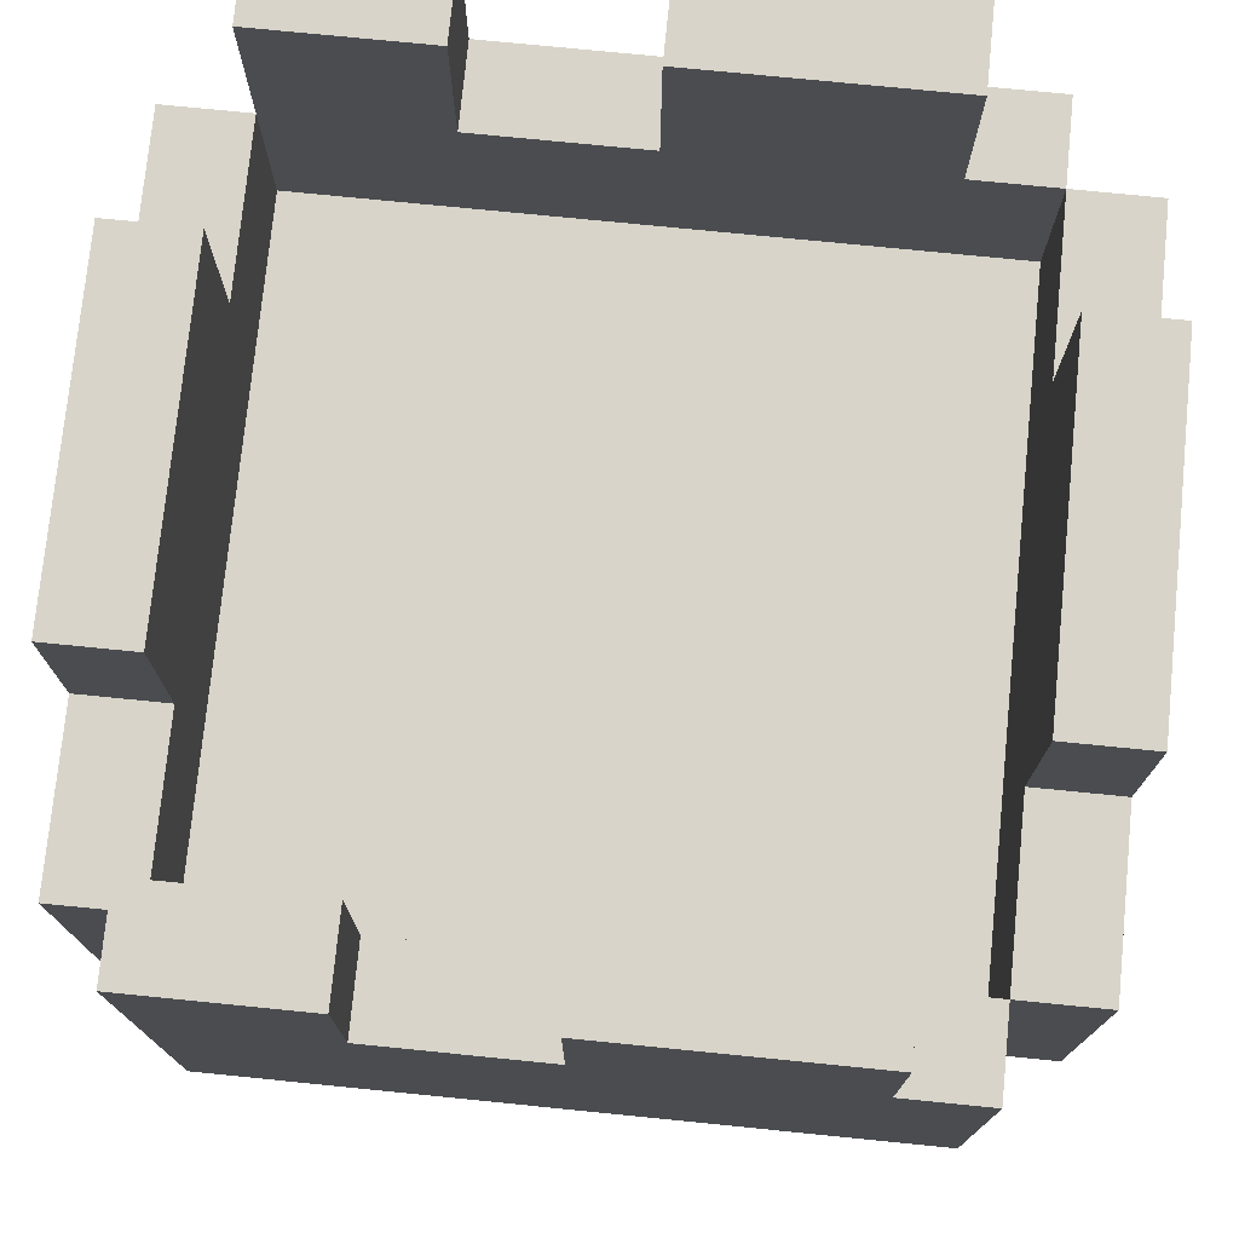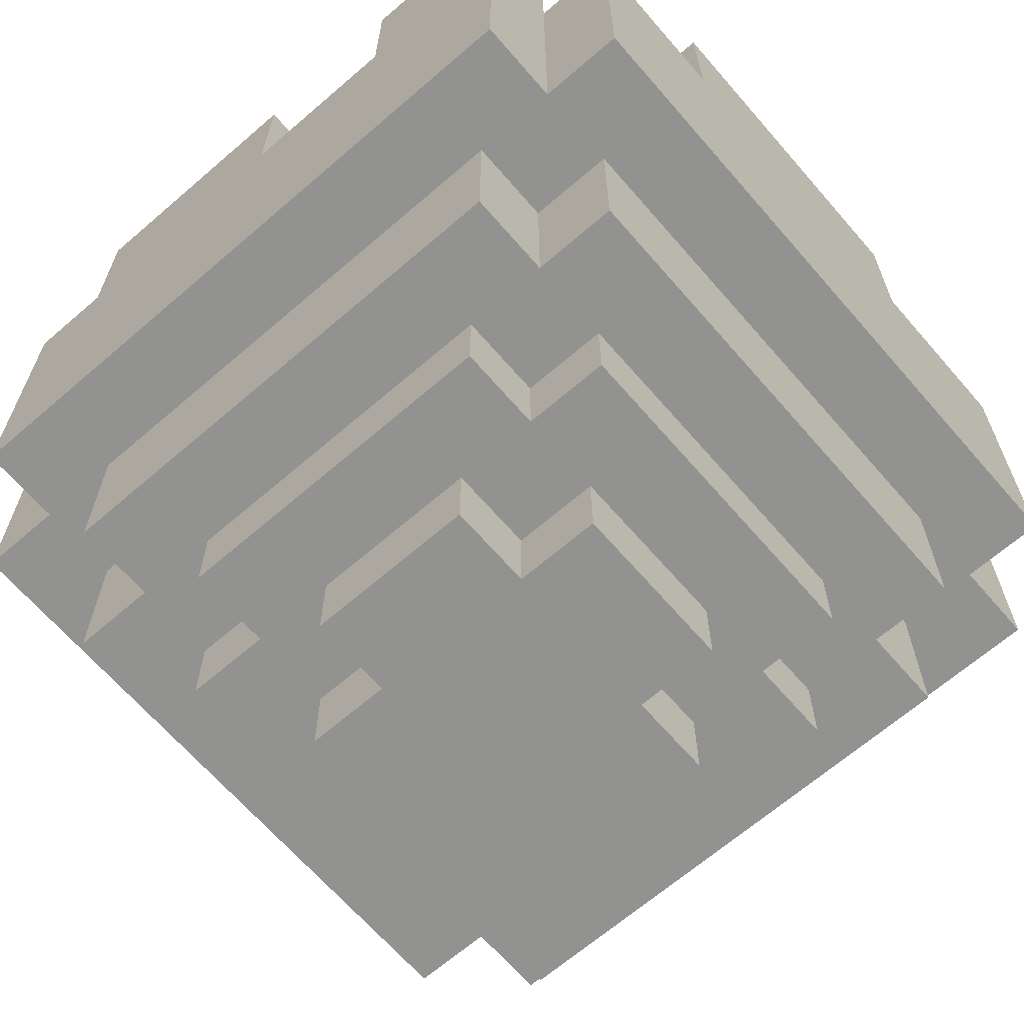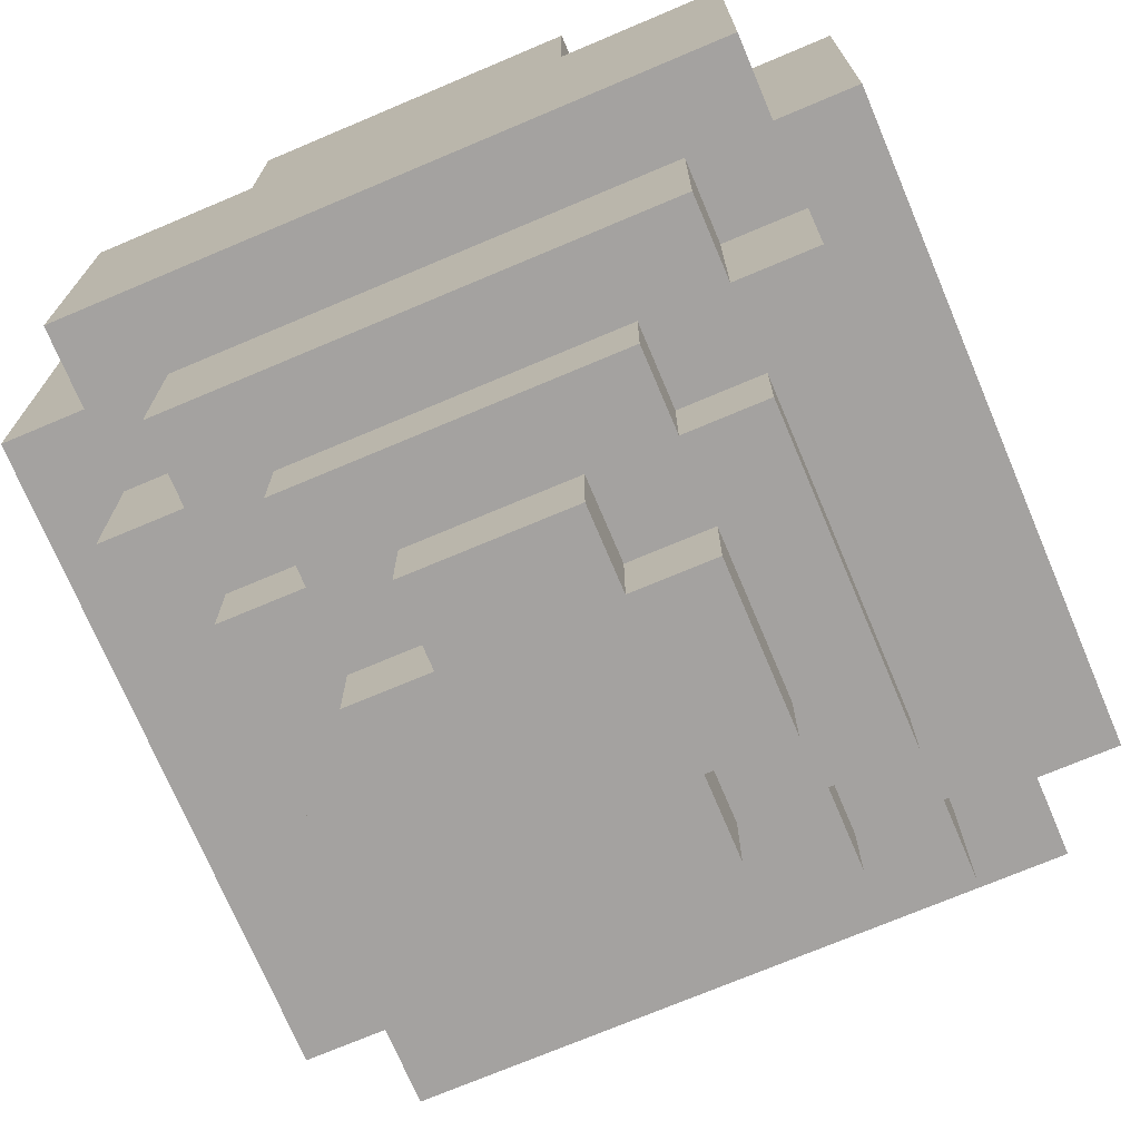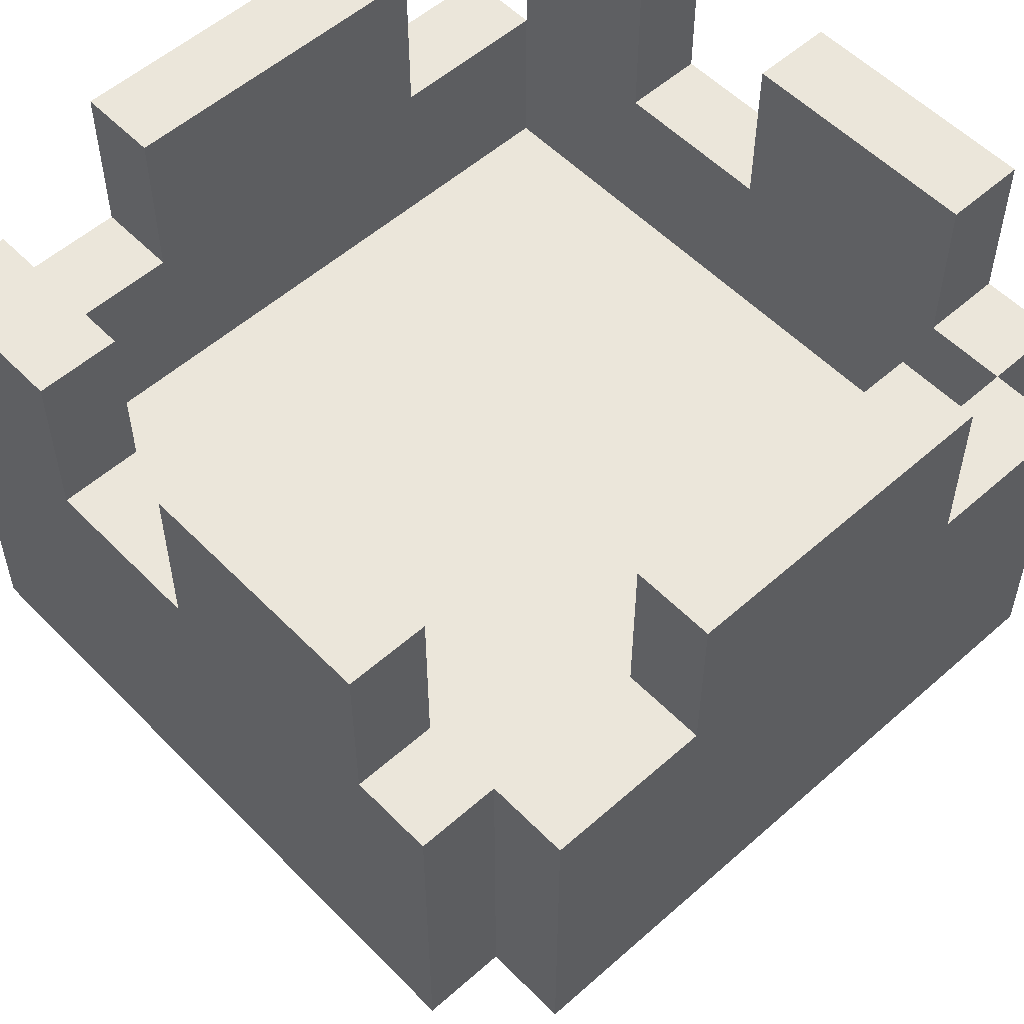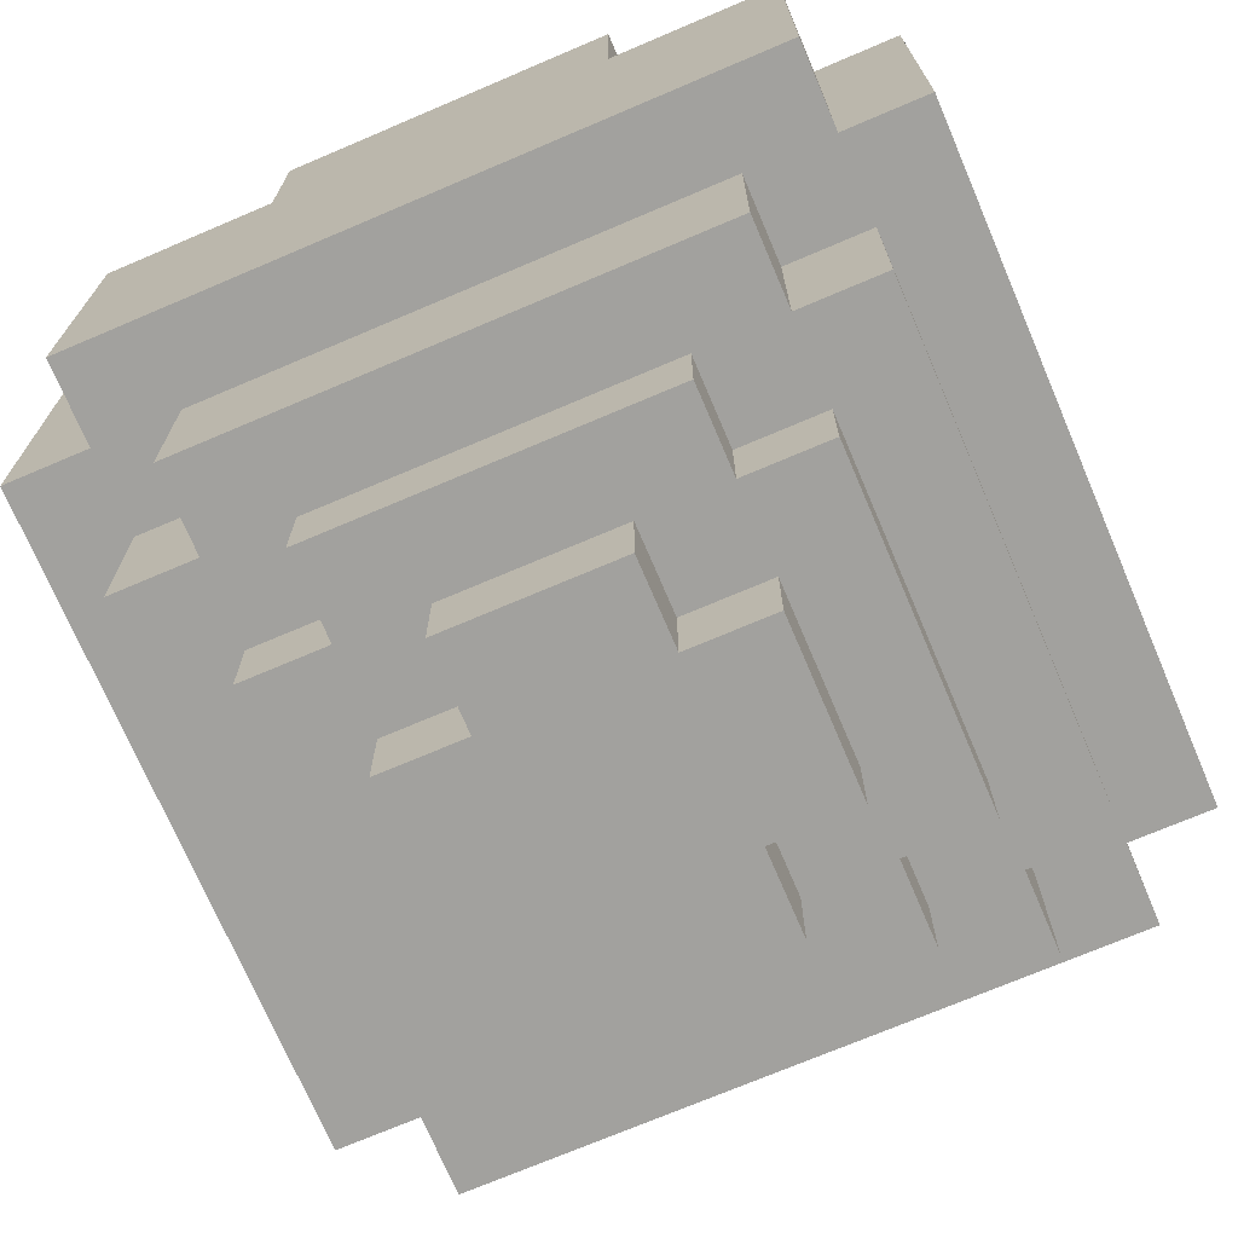
<metadata>
{"format":"obj","ext":"obj","renderer":"f3d","projection":"perspective","resolution":1024,"background":"white","views":[{"elev":75.5,"azim":95.7,"up":"+Y"},{"elev":-66.3,"azim":-49.1,"up":"+Y"},{"elev":-72.7,"azim":-157.1,"up":"+Y"},{"elev":54.8,"azim":136.9,"up":"+Y"},{"elev":-72.0,"azim":-156.9,"up":"+Y"}]}
</metadata>
<code>
g eggItem-0
v -5 4 4
v -5 4 -2
v -5 4 -4
v -5 6 -2
v -5 6 -4
v -5 7 2
v -5 7 -1
v -5 8 2
v -5 8 -0
v -5 8 -3
v -5 8 -4
v -5 10 4
v -5 10 2
v -5 10 -0
v -5 10 -1
v -5 10 -3
v -4 2 3
v -4 2 1
v -4 2 -3
v -4 3 3
v -4 3 1
v -4 4 5
v -4 4 4
v -4 4 3
v -4 4 -2
v -4 4 -3
v -4 4 -4
v -4 4 -5
v -4 6 -4
v -4 8 5
v -4 8 4
v -4 8 -4
v -4 8 -5
v -3 1 2
v -3 1 -2
v -3 2 4
v -3 2 3
v -3 2 2
v -3 2 1
v -3 2 -2
v -3 2 -3
v -3 2 -4
v -3 3 3
v -3 4 4
v -3 4 3
v -3 4 -3
v -3 4 -4
v -2 0 1
v -2 0 -1
v -2 1 3
v -2 1 2
v -2 1 1
v -2 1 -1
v -2 1 -2
v -2 1 -3
v -2 2 3
v -2 2 2
v -2 2 -2
v -2 2 -3
v -2 8 5
v -2 8 4
v -2 8 -4
v -2 8 -5
v -2 10 5
v -2 10 4
v -2 10 -4
v -2 10 -5
v -1 0 2
v -1 0 1
v -1 0 -1
v -1 0 -2
v -1 1 2
v -1 1 1
v -1 1 -1
v -1 1 -2
v 4 6 4
v 4 6 -1
v 4 6 -3
v 4 6 -4
v 4 8 4
v 4 8 2
v 4 8 -0
v 4 8 -1
v 4 8 -3
v 4 8 -4
v 4 10 4
v 4 10 2
v 4 10 -0
v 4 10 -3
v -4 6 4
v -4 6 -4
v -4 7 2
v -4 7 -1
v -4 8 4
v -4 8 2
v -4 8 -0
v -4 8 -3
v -4 8 -4
v -4 10 4
v -4 10 2
v -4 10 -0
v -4 10 -1
v -4 10 -3
v 1 0 2
v 1 0 1
v 1 0 -1
v 1 0 -2
v 1 1 2
v 1 1 1
v 1 1 -1
v 1 1 -2
v 2 0 1
v 2 0 -1
v 2 1 3
v 2 1 2
v 2 1 1
v 2 1 -0
v 2 1 -1
v 2 1 -2
v 2 1 -3
v 2 2 3
v 2 2 2
v 2 2 -2
v 2 2 -3
v 2 8 5
v 2 8 4
v 2 8 -4
v 2 8 -5
v 2 10 5
v 2 10 4
v 2 10 -4
v 2 10 -5
v 3 1 2
v 3 1 -0
v 3 1 -2
v 3 2 4
v 3 2 3
v 3 2 2
v 3 2 -0
v 3 2 -2
v 3 2 -3
v 3 2 -4
v 3 4 4
v 3 4 3
v 3 4 -3
v 3 4 -4
v 4 2 3
v 4 2 -3
v 4 4 5
v 4 4 4
v 4 4 3
v 4 4 -3
v 4 4 -4
v 4 4 -5
v 4 6 5
v 4 6 4
v 4 8 5
v 4 8 4
v 4 8 -4
v 4 8 -5
v 5 4 4
v 5 4 -4
v 5 6 -1
v 5 6 -3
v 5 8 4
v 5 8 2
v 5 8 -0
v 5 8 -1
v 5 8 -3
v 5 8 -4
v 5 10 4
v 5 10 2
v 5 10 -0
v 5 10 -3
v -4 4 5
v -4 8 5
v -3 5 5
v -3 8 5
v -2 8 5
v -2 10 5
v 0 5 5
v 0 8 5
v 2 4 5
v 2 6 5
v 2 8 5
v 2 10 5
v 4 4 5
v 4 6 5
v 4 8 5
v -5 4 4
v -5 10 4
v -4 4 4
v -4 8 4
v -4 10 4
v -3 2 4
v -3 4 4
v 2 4 4
v 3 2 4
v 3 4 4
v 4 4 4
v 4 6 4
v 4 8 4
v 4 10 4
v 5 4 4
v 5 8 4
v 5 10 4
v -4 2 3
v -4 3 3
v -4 4 3
v -3 2 3
v -3 3 3
v -3 4 3
v -2 1 3
v -2 2 3
v 1 1 3
v 1 2 3
v 2 1 3
v 2 2 3
v 3 2 3
v 3 4 3
v 4 2 3
v 4 4 3
v -3 1 2
v -3 2 2
v -2 1 2
v -2 2 2
v -1 0 2
v -1 1 2
v 1 0 2
v 1 1 2
v 2 1 2
v 2 2 2
v 3 1 2
v 3 2 2
v -2 0 1
v -2 1 1
v -1 0 1
v -1 1 1
v 1 0 1
v 1 1 1
v 2 0 1
v 2 1 1
v -5 8 -0
v -5 10 -0
v -4 8 -0
v -4 10 -0
v 4 8 -0
v 4 10 -0
v 5 8 -0
v 5 10 -0
v -4 6 -4
v -4 8 -4
v -2 8 -4
v -2 10 -4
v 1 6 -4
v 1 7 -4
v 2 8 -4
v 2 10 -4
v 3 6 -4
v 3 7 -4
v 4 6 -4
v 4 8 -4
v -4 6 4
v -4 8 4
v -3 6 4
v -3 8 4
v -2 8 4
v -2 10 4
v 0 6 4
v 0 8 4
v 2 8 4
v 2 10 4
v 4 6 4
v 4 8 4
v -5 8 2
v -5 10 2
v -4 8 2
v -4 10 2
v 4 8 2
v 4 10 2
v 5 8 2
v 5 10 2
v -2 0 -1
v -2 1 -1
v -1 0 -1
v -1 1 -1
v 1 0 -1
v 1 1 -1
v 2 0 -1
v 2 1 -1
v -3 1 -2
v -3 2 -2
v -2 1 -2
v -2 2 -2
v -1 0 -2
v -1 1 -2
v 0 1 -2
v 1 0 -2
v 1 1 -2
v 2 1 -2
v 2 2 -2
v 3 1 -2
v 3 2 -2
v -5 8 -3
v -5 10 -3
v -4 2 -3
v -4 4 -3
v -4 8 -3
v -4 10 -3
v -3 2 -3
v -3 4 -3
v -2 1 -3
v -2 2 -3
v 0 1 -3
v 0 2 -3
v 2 1 -3
v 2 2 -3
v 3 2 -3
v 3 4 -3
v 4 2 -3
v 4 4 -3
v 4 8 -3
v 4 10 -3
v 5 8 -3
v 5 10 -3
v -5 4 -4
v -5 6 -4
v -5 8 -4
v -4 4 -4
v -4 6 -4
v -4 8 -4
v -3 2 -4
v -3 4 -4
v -2 2 -4
v -2 3 -4
v 0 2 -4
v 0 3 -4
v 3 2 -4
v 3 4 -4
v 4 4 -4
v 4 8 -4
v 5 4 -4
v 5 8 -4
v -4 4 -5
v -4 8 -5
v -2 8 -5
v -2 10 -5
v 1 5 -5
v 1 7 -5
v 2 8 -5
v 2 10 -5
v 3 5 -5
v 3 7 -5
v 4 4 -5
v 4 8 -5
v -1 0 2
v 1 0 2
v -2 0 1
v -1 0 1
v 1 0 1
v 2 0 1
v -2 0 -1
v -1 0 -1
v 1 0 -1
v 2 0 -1
v -1 0 -2
v 1 0 -2
v -2 1 3
v 1 1 3
v 2 1 3
v -3 1 2
v -2 1 2
v -1 1 2
v 1 1 2
v 2 1 2
v 3 1 2
v -2 1 1
v -1 1 1
v 1 1 1
v 2 1 1
v 2 1 -0
v 3 1 -0
v -2 1 -1
v -1 1 -1
v 1 1 -1
v 2 1 -1
v -3 1 -2
v -2 1 -2
v -1 1 -2
v 0 1 -2
v 1 1 -2
v 2 1 -2
v 3 1 -2
v -2 1 -3
v 0 1 -3
v 2 1 -3
v -3 2 4
v 3 2 4
v -4 2 3
v -3 2 3
v -2 2 3
v 1 2 3
v 2 2 3
v 3 2 3
v 4 2 3
v -3 2 2
v -2 2 2
v 2 2 2
v 3 2 2
v -4 2 1
v -3 2 1
v 3 2 -0
v -3 2 -2
v -2 2 -2
v 2 2 -2
v 3 2 -2
v -4 2 -3
v -3 2 -3
v -2 2 -3
v 0 2 -3
v 2 2 -3
v 3 2 -3
v 4 2 -3
v -3 2 -4
v -2 2 -4
v 0 2 -4
v 3 2 -4
v -4 4 5
v 2 4 5
v 4 4 5
v -5 4 4
v -4 4 4
v -3 4 4
v 2 4 4
v 3 4 4
v 4 4 4
v 5 4 4
v -4 4 3
v -3 4 3
v 3 4 3
v 4 4 3
v -5 4 -2
v -4 4 -2
v -4 4 -3
v -3 4 -3
v 3 4 -3
v 4 4 -3
v -5 4 -4
v -4 4 -4
v -3 4 -4
v 3 4 -4
v 4 4 -4
v 5 4 -4
v -4 4 -5
v 4 4 -5
v -4 6 4
v -3 6 4
v 0 6 4
v 4 6 4
v 4 6 -1
v 4 6 -3
v -4 6 -4
v 1 6 -4
v 3 6 -4
v 4 6 -4
v -4 8 5
v -3 8 5
v -2 8 5
v 2 8 5
v 4 8 5
v -4 8 4
v -3 8 4
v -2 8 4
v 2 8 4
v 4 8 4
v -5 8 2
v -4 8 2
v 4 8 2
v 5 8 2
v -5 8 -0
v -4 8 -0
v 4 8 -0
v 5 8 -0
v -5 8 -3
v -4 8 -3
v 4 8 -3
v 5 8 -3
v -5 8 -4
v -4 8 -4
v -2 8 -4
v 2 8 -4
v 4 8 -4
v 5 8 -4
v -4 8 -5
v -2 8 -5
v 2 8 -5
v 4 8 -5
v -2 10 5
v 2 10 5
v -5 10 4
v -4 10 4
v -2 10 4
v 2 10 4
v 4 10 4
v 5 10 4
v -5 10 2
v -4 10 2
v 4 10 2
v 5 10 2
v -5 10 -0
v -4 10 -0
v 4 10 -0
v 5 10 -0
v -5 10 -1
v -4 10 -1
v -5 10 -3
v -4 10 -3
v 4 10 -3
v 5 10 -3
v -2 10 -4
v 2 10 -4
v -2 10 -5
v 2 10 -5
f 4 2 1
f 4 3 2
f 5 3 4
f 6 4 1
f 6 5 4
f 7 5 6
f 8 6 1
f 8 7 6
f 9 7 8
f 10 5 7
f 11 5 10
f 12 8 1
f 13 8 12
f 14 7 9
f 15 10 7
f 15 7 14
f 16 10 15
f 20 18 17
f 21 19 18
f 21 18 20
f 24 21 20
f 25 19 21
f 25 21 24
f 26 19 25
f 29 28 27
f 30 23 22
f 31 23 30
f 32 28 29
f 33 28 32
f 38 35 34
f 39 35 38
f 40 35 39
f 43 37 36
f 44 43 36
f 45 43 44
f 46 42 41
f 47 42 46
f 52 49 48
f 53 49 52
f 56 51 50
f 57 51 56
f 58 55 54
f 59 55 58
f 64 61 60
f 65 61 64
f 66 63 62
f 67 63 66
f 72 69 68
f 73 69 72
f 74 71 70
f 75 71 74
f 80 77 76
f 81 77 80
f 82 77 81
f 83 78 77
f 83 77 82
f 84 79 78
f 84 78 83
f 85 79 84
f 86 81 80
f 87 81 86
f 88 83 82
f 88 84 83
f 89 84 88
f 90 91 92
f 92 91 93
f 90 92 94
f 92 93 95
f 94 92 95
f 95 93 96
f 93 91 97
f 97 91 98
f 94 95 99
f 99 95 100
f 96 93 101
f 93 97 102
f 101 93 102
f 102 97 103
f 104 105 108
f 108 105 109
f 106 107 110
f 110 107 111
f 112 113 116
f 116 113 117
f 117 113 118
f 114 115 121
f 121 115 122
f 119 120 123
f 123 120 124
f 125 126 129
f 129 126 130
f 127 128 131
f 131 128 132
f 133 134 138
f 134 135 139
f 138 134 139
f 139 135 140
f 136 137 143
f 143 137 144
f 141 142 145
f 145 142 146
f 147 148 151
f 151 148 152
f 149 150 155
f 155 150 156
f 155 156 157
f 157 156 158
f 153 154 159
f 159 154 160
f 161 162 163
f 163 162 164
f 161 163 165
f 165 163 166
f 166 163 167
f 163 164 168
f 167 163 168
f 164 162 169
f 168 164 169
f 169 162 170
f 165 166 171
f 171 166 172
f 167 168 173
f 168 169 173
f 173 169 174
f 177 176 175
f 178 176 177
f 179 178 177
f 181 177 175
f 181 179 177
f 182 180 179
f 182 179 181
f 183 181 175
f 183 182 181
f 184 182 183
f 185 180 182
f 185 182 184
f 186 180 185
f 187 184 183
f 188 185 184
f 188 184 187
f 189 185 188
f 192 191 190
f 193 191 192
f 194 191 193
f 197 196 195
f 198 197 195
f 199 197 198
f 204 201 200
f 204 202 201
f 205 203 202
f 205 202 204
f 206 203 205
f 210 208 207
f 211 209 208
f 211 208 210
f 212 209 211
f 215 214 213
f 216 214 215
f 217 216 215
f 218 216 217
f 221 220 219
f 222 220 221
f 225 224 223
f 226 224 225
f 229 228 227
f 230 228 229
f 233 232 231
f 234 232 233
f 237 236 235
f 238 236 237
f 241 240 239
f 242 240 241
f 245 244 243
f 246 244 245
f 249 248 247
f 250 248 249
f 253 252 251
f 255 253 251
f 255 254 253
f 256 254 255
f 257 254 256
f 258 254 257
f 259 256 255
f 260 257 256
f 260 256 259
f 261 260 259
f 262 257 260
f 262 260 261
f 263 264 265
f 265 264 266
f 265 266 267
f 265 267 269
f 267 268 270
f 269 267 270
f 269 270 271
f 270 268 271
f 271 268 272
f 269 271 273
f 273 271 274
f 275 276 277
f 277 276 278
f 279 280 281
f 281 280 282
f 283 284 285
f 285 284 286
f 287 288 289
f 289 288 290
f 291 292 293
f 293 292 294
f 295 296 297
f 295 297 298
f 298 297 299
f 300 301 302
f 302 301 303
f 304 305 308
f 308 305 309
f 306 307 310
f 310 307 311
f 312 313 314
f 314 313 315
f 314 315 316
f 316 315 317
f 318 319 320
f 320 319 321
f 322 323 324
f 324 323 325
f 326 327 329
f 327 328 330
f 329 327 330
f 330 328 331
f 332 333 334
f 334 333 335
f 334 335 336
f 335 333 337
f 336 335 337
f 336 337 338
f 337 333 339
f 338 337 339
f 340 341 342
f 342 341 343
f 344 345 346
f 344 346 348
f 346 347 348
f 348 347 349
f 349 347 350
f 350 347 351
f 344 348 352
f 348 349 352
f 349 350 353
f 352 349 353
f 344 352 354
f 352 353 354
f 353 350 355
f 354 353 355
f 359 357 356
f 360 357 359
f 362 359 358
f 362 361 360
f 362 360 359
f 363 361 362
f 364 361 363
f 365 361 364
f 366 364 363
f 367 364 366
f 372 369 368
f 373 369 372
f 374 370 369
f 374 369 373
f 375 370 374
f 377 373 372
f 377 372 371
f 378 373 377
f 379 376 375
f 379 375 374
f 380 376 379
f 381 376 380
f 382 376 381
f 383 377 371
f 386 382 381
f 387 384 383
f 387 383 371
f 388 384 387
f 389 384 388
f 391 386 385
f 392 382 386
f 392 386 391
f 393 382 392
f 394 390 389
f 394 389 388
f 395 391 390
f 395 390 394
f 395 392 391
f 396 392 395
f 400 398 397
f 401 398 400
f 402 398 401
f 403 398 402
f 404 398 403
f 406 400 399
f 406 401 400
f 407 401 406
f 408 404 403
f 409 405 404
f 409 404 408
f 410 406 399
f 411 406 410
f 412 405 409
f 413 411 410
f 416 405 412
f 417 414 413
f 417 413 410
f 418 414 417
f 419 414 418
f 421 416 415
f 422 405 416
f 422 416 421
f 423 405 422
f 424 419 418
f 425 420 419
f 425 419 424
f 426 421 420
f 426 420 425
f 426 422 421
f 427 422 426
f 432 429 428
f 433 429 432
f 434 430 429
f 434 429 433
f 435 430 434
f 436 430 435
f 438 433 432
f 438 432 431
f 439 433 438
f 440 437 436
f 440 436 435
f 441 437 440
f 442 438 431
f 443 438 442
f 444 443 442
f 447 437 441
f 448 444 442
f 449 445 444
f 449 444 448
f 450 445 449
f 451 447 446
f 452 437 447
f 452 447 451
f 453 437 452
f 454 450 449
f 454 451 450
f 454 452 451
f 455 452 454
f 456 457 460
f 458 459 460
f 457 458 460
f 456 460 461
f 456 461 462
f 462 461 463
f 463 461 464
f 464 461 465
f 466 467 471
f 467 468 472
f 471 467 472
f 472 468 473
f 469 470 474
f 474 470 475
f 476 477 480
f 480 477 481
f 478 479 482
f 482 479 483
f 484 485 488
f 488 485 489
f 486 487 492
f 492 487 493
f 489 490 494
f 494 490 495
f 491 492 496
f 496 492 497
f 498 499 502
f 502 499 503
f 500 501 506
f 506 501 507
f 504 505 508
f 508 505 509
f 510 511 514
f 514 511 515
f 514 515 516
f 516 515 517
f 512 513 518
f 518 513 519
f 520 521 522
f 522 521 523

</code>
